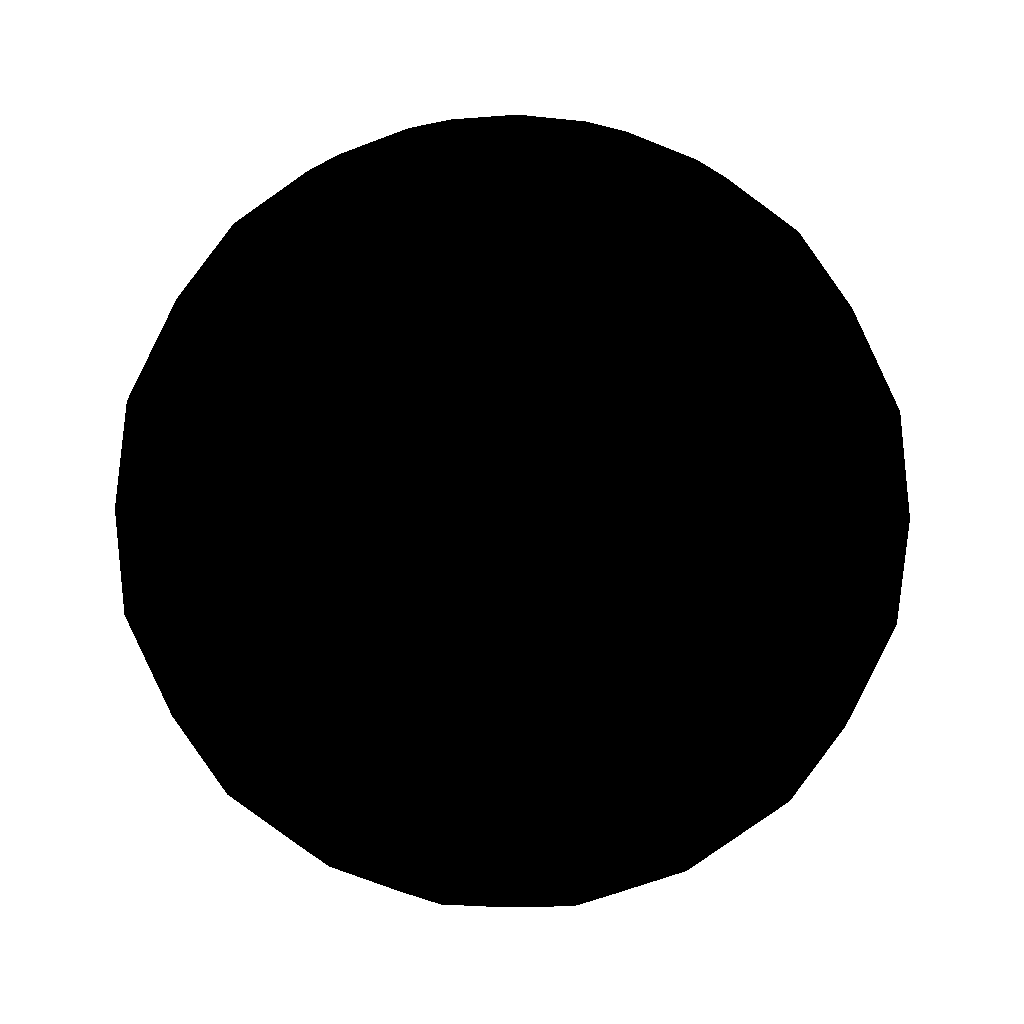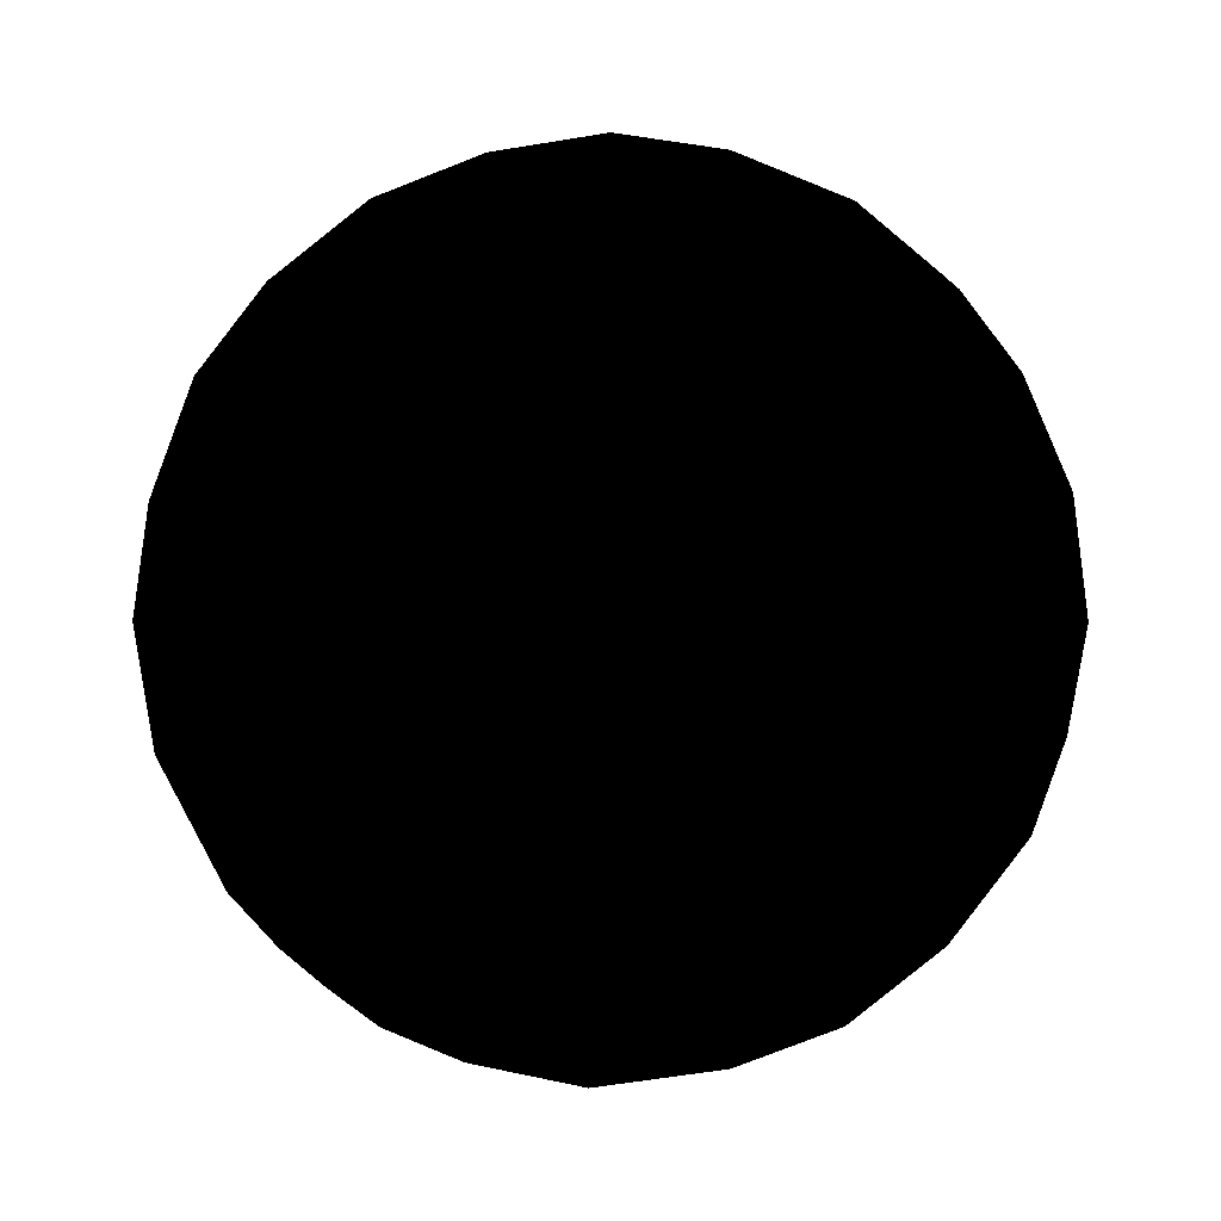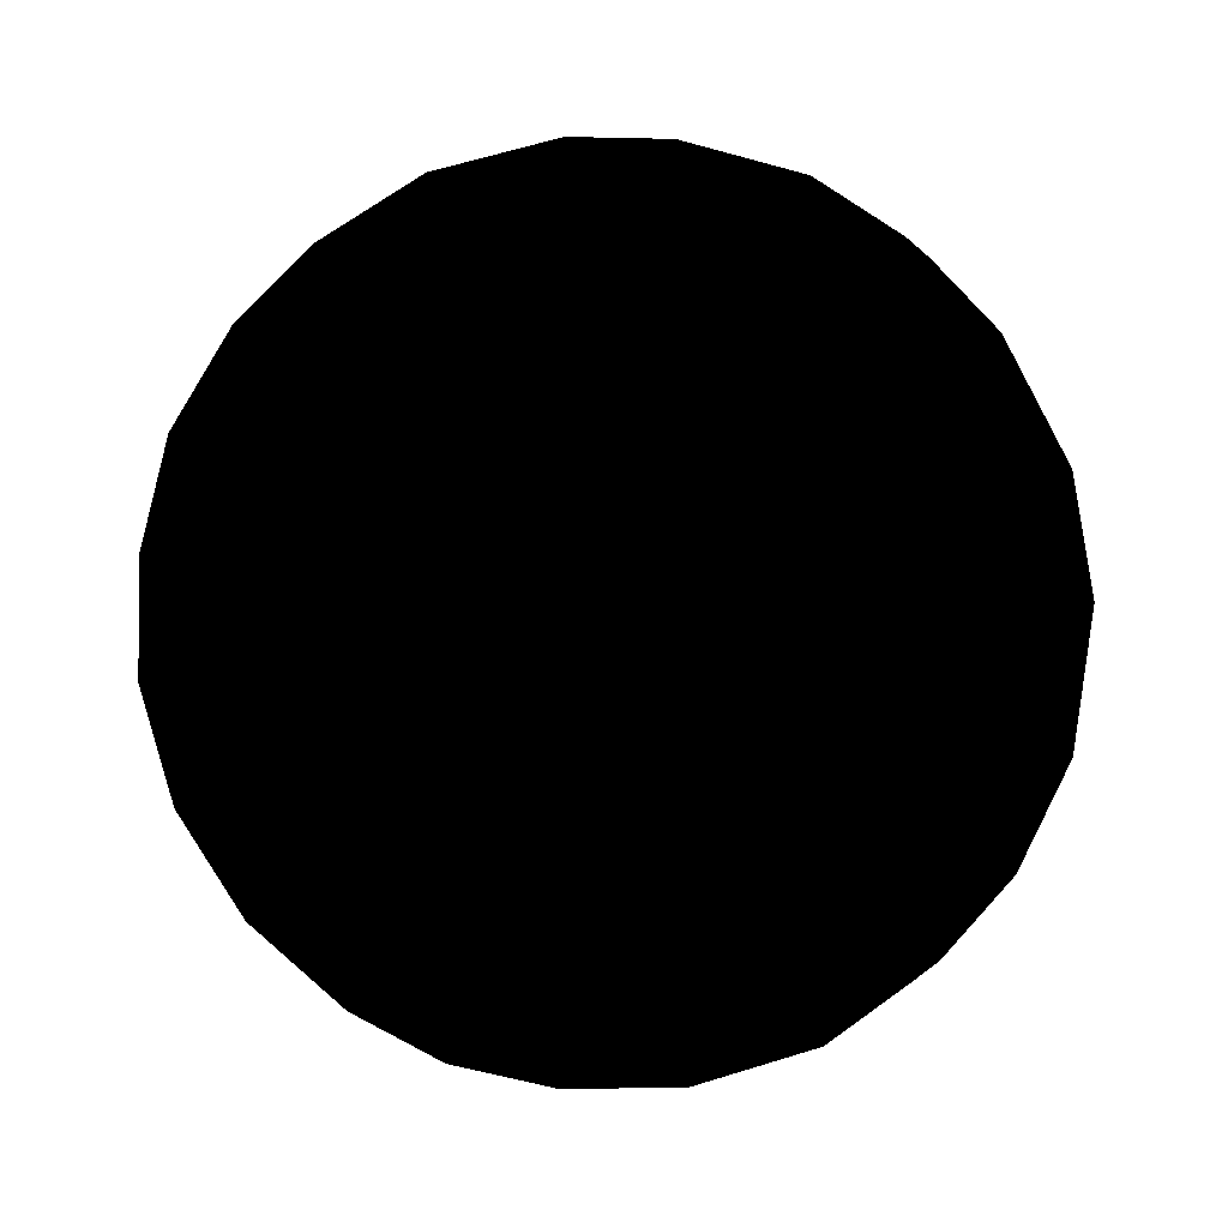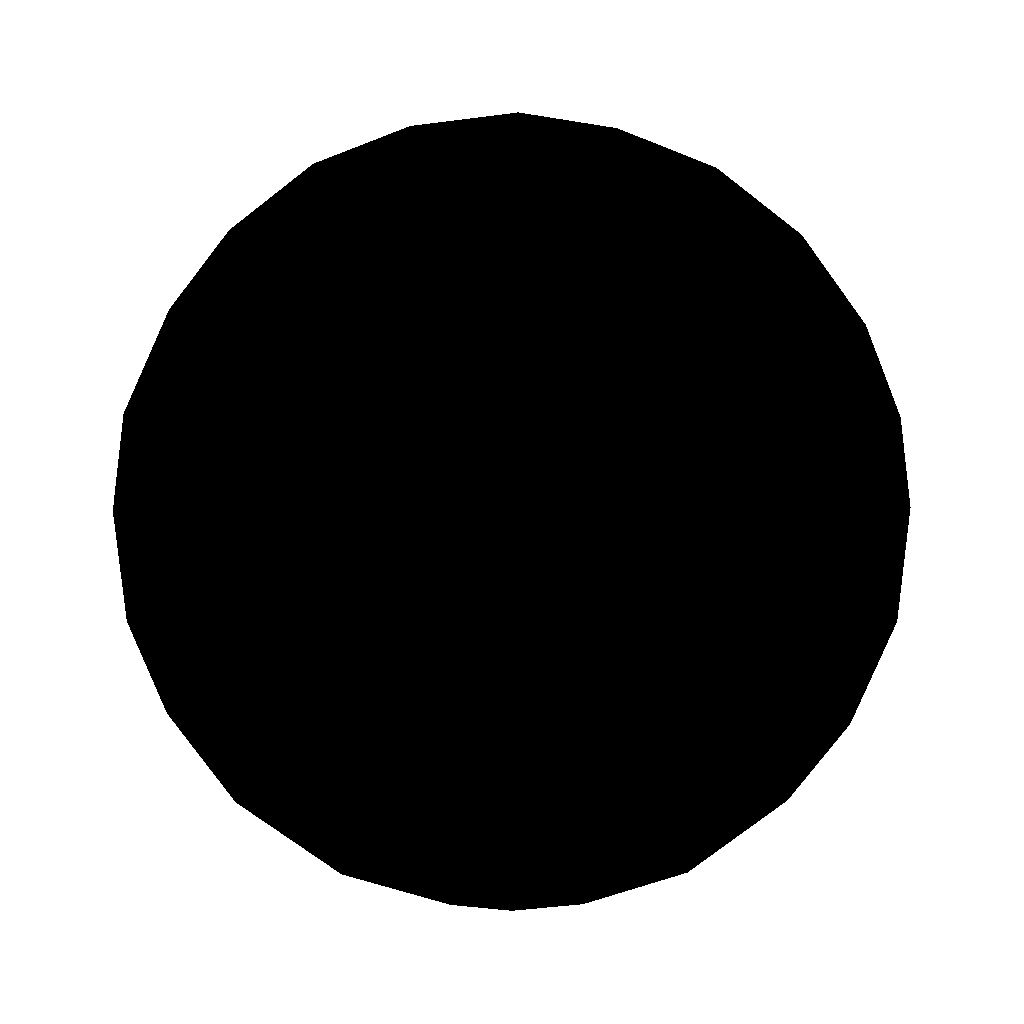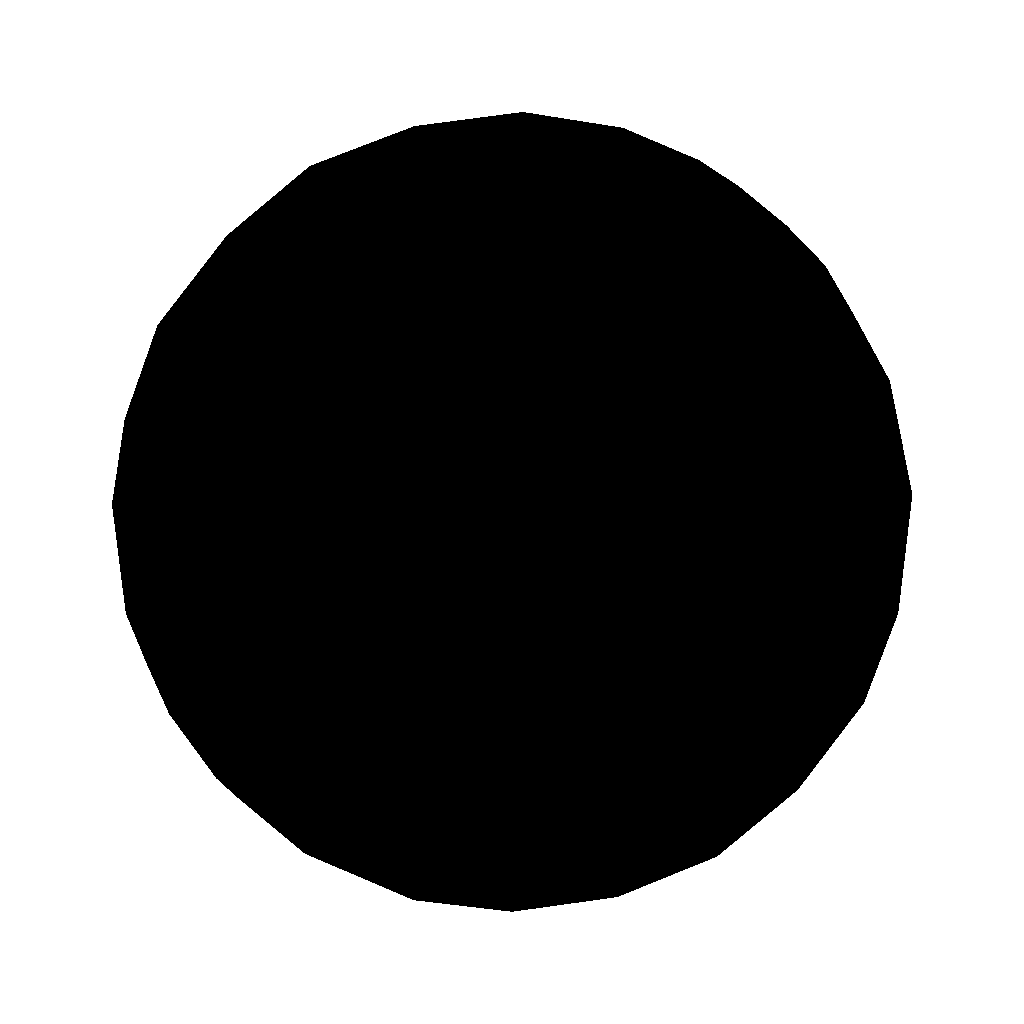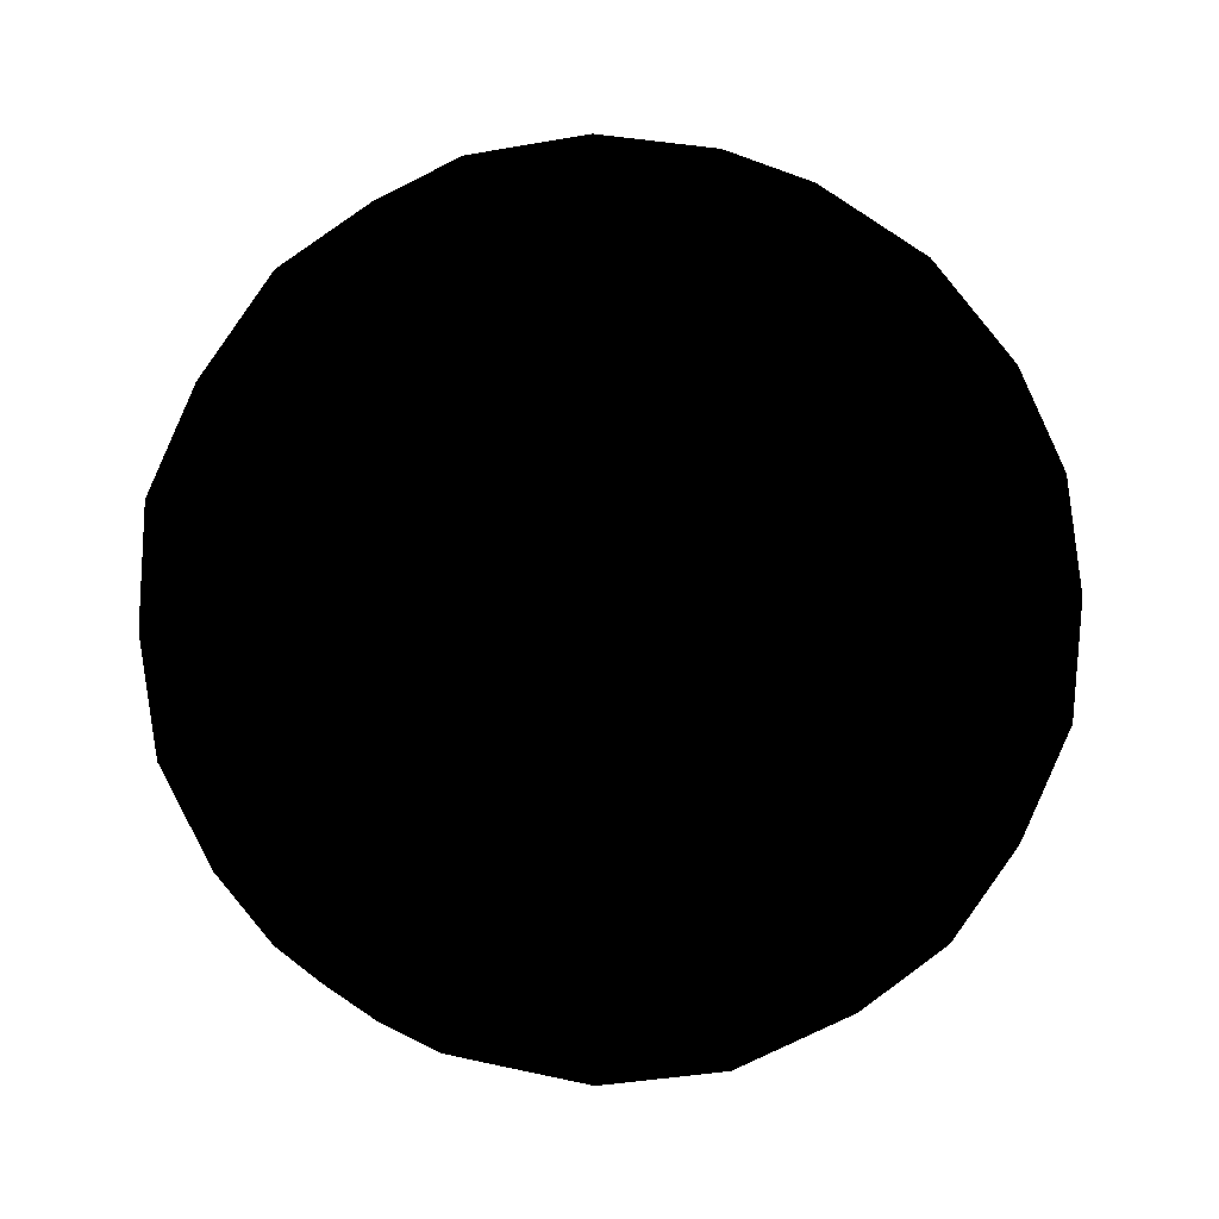
<metadata>
{"format":"obj","ext":"obj","renderer":"f3d","projection":"perspective","resolution":1024,"background":"white","views":[{"elev":-57.3,"azim":-162.9,"up":"+Y"},{"elev":9.6,"azim":35.0,"up":"+Z"},{"elev":-68.3,"azim":-161.2,"up":"+Z"},{"elev":-2.6,"azim":-57.2,"up":"+Y"},{"elev":-13.0,"azim":85.0,"up":"+Z"},{"elev":-55.3,"azim":-106.1,"up":"+Y"}]}
</metadata>
<code>
v 0 -0.5 0.5
v 0.3618 -0.2236 0.2371
v -0.1382 -0.2236 0.07469
v -0.4472 -0.2236 0.5
v -0.1382 -0.2236 0.9253
v 0.3618 -0.2236 0.7629
v 0.1382 0.2236 0.07469
v -0.3618 0.2236 0.2371
v -0.3618 0.2236 0.7629
v 0.1382 0.2236 0.9253
v 0.4472 0.2236 0.5
v 0 0.5 0.5
v 0.2127 -0.4253 0.3455
v -0.08123 -0.4253 0.25
v 0.1314 -0.2629 0.09551
v 0.2127 -0.4253 0.6545
v 0.4253 -0.2629 0.5
v -0.2629 -0.4253 0.5
v -0.3441 -0.2629 0.25
v -0.08123 -0.4253 0.75
v -0.3441 -0.2629 0.75
v 0.1314 -0.2629 0.9045
v 0.4755 0 0.6545
v 0.4755 0 0.3455
v 0.2939 0 0.0955
v 0 0 1.2e-05
v -0.2939 0 0.0955
v -0.4755 0 0.3455
v -0.4755 0 0.6545
v -0.2939 0 0.9045
v 0 0 1
v 0.2939 0 0.9045
v 0.3441 0.2629 0.25
v -0.1314 0.2629 0.09551
v -0.4253 0.2629 0.5
v -0.1314 0.2629 0.9045
v 0.3441 0.2629 0.75
v 0.2629 0.4253 0.5
v 0.08123 0.4253 0.25
v -0.2127 0.4253 0.3455
v -0.2127 0.4253 0.6545
v 0.08123 0.4253 0.75
v 0.2507 0.2529 0.851
v 0.4113 0.2529 0.63
v 0.1141 0.3373 0.851
v 0.04222 0.481 0.63
v 0.3691 0.3373 0.5
v 0.1366 0.481 0.5
v 0.2236 0.3618 0.7629
v 0.1809 0.4472 0.6314
v 0.3191 0.3618 0.6314
v -0.2564 0.2529 0.8469
v 0.003513 0.2529 0.9313
v -0.2986 0.3373 0.7169
v -0.1105 0.481 0.5803
v -0.1809 0.3618 0.7939
v -0.0691 0.4472 0.7127
v -0.02639 0.3618 0.8441
v -0.4091 0.2529 0.3634
v -0.4091 0.2529 0.6366
v -0.2986 0.3373 0.2831
v -0.1105 0.481 0.4197
v -0.3354 0.3618 0.4188
v -0.2236 0.4472 0.5
v -0.3354 0.3618 0.5812
v 0.003513 0.2529 0.06868
v -0.2564 0.2529 0.1531
v 0.1141 0.3373 0.149
v 0.04222 0.481 0.3701
v -0.02639 0.3618 0.1559
v -0.0691 0.4472 0.2873
v -0.1809 0.3618 0.2061
v 0.2507 0.2529 0.149
v 0.4113 0.2529 0.3701
v 0.3191 0.3618 0.3686
v 0.1809 0.4472 0.3686
v 0.2236 0.3618 0.2371
v 0.3408 -0.1162 0.8469
v 0.2246 0.1162 0.9313
v 0.4352 -0.1162 0.7169
v 0.4796 0.1162 0.5803
v 0.4045 0 0.7939
v 0.4309 0.1382 0.7127
v 0.3354 0.1382 0.8441
v -0.2246 -0.1162 0.9313
v -0.3408 0.1162 0.8469
v -0.07183 -0.1162 0.981
v 0.07183 0.1162 0.981
v -0.1545 0 0.9755
v -0.0691 0.1382 0.9755
v -0.2236 0.1382 0.9253
v -0.4796 -0.1162 0.4197
v -0.4352 0.1162 0.2831
v -0.4796 -0.1162 0.5803
v -0.4352 0.1162 0.7169
v -0.5 0 0.5
v -0.4736 0.1382 0.5812
v -0.4736 0.1382 0.4188
v -0.07183 -0.1162 0.01904
v 0.07183 0.1162 0.01904
v -0.2246 -0.1162 0.06868
v -0.3408 0.1162 0.1531
v -0.1545 0 0.02448
v -0.2236 0.1382 0.07469
v -0.0691 0.1382 0.02448
v 0.4352 -0.1162 0.2831
v 0.4796 0.1162 0.4197
v 0.2246 0.1162 0.06868
v 0.3408 -0.1162 0.1531
v 0.4045 0 0.2061
v 0.3354 0.1382 0.1559
v 0.4309 0.1382 0.2873
v -0.003513 -0.2529 0.9313
v 0.2564 -0.2529 0.8469
v 0.0691 -0.1382 0.9755
v 0.1545 0 0.9755
v 0.2236 -0.1382 0.9253
v -0.4113 -0.2529 0.63
v -0.2507 -0.2529 0.851
v -0.4309 -0.1382 0.7127
v -0.4045 0 0.7939
v -0.3354 -0.1382 0.8441
v -0.2507 -0.2529 0.149
v -0.4113 -0.2529 0.3701
v -0.3354 -0.1382 0.1559
v -0.4045 0 0.2061
v -0.4309 -0.1382 0.2873
v -0.003513 -0.2529 0.06868
v 0.2564 -0.2529 0.1531
v 0.2236 -0.1382 0.07469
v 0.1545 0 0.02448
v 0.0691 -0.1382 0.02448
v 0.4091 -0.2529 0.6366
v 0.4091 -0.2529 0.3634
v 0.4736 -0.1382 0.5812
v 0.5 0 0.5
v 0.4736 -0.1382 0.4188
v -0.1141 -0.3373 0.851
v -0.04222 -0.481 0.63
v 0.2986 -0.3373 0.7169
v 0.1105 -0.481 0.5803
v 0.0691 -0.4472 0.7127
v 0.1809 -0.3618 0.7939
v 0.02639 -0.3618 0.8441
v -0.3691 -0.3373 0.5
v -0.1366 -0.481 0.5
v -0.1809 -0.4472 0.6314
v -0.2236 -0.3618 0.7629
v -0.3191 -0.3618 0.6314
v -0.1141 -0.3373 0.149
v -0.04222 -0.481 0.3701
v -0.1809 -0.4472 0.3686
v -0.3191 -0.3618 0.3686
v -0.2236 -0.3618 0.2371
v 0.1105 -0.481 0.4197
v 0.2986 -0.3373 0.2831
v 0.2236 -0.4472 0.5
v 0.3354 -0.3618 0.5812
v 0.3354 -0.3618 0.4188
v 0.0691 -0.4472 0.2873
v 0.02639 -0.3618 0.1559
v 0.1809 -0.3618 0.2061
f 160 162 161
f 157 158 159
f 152 154 153
f 147 149 148
f 142 144 143
f 135 136 137
f 130 131 132
f 125 126 127
f 120 121 122
f 115 116 117
f 110 112 111
f 103 105 104
f 96 98 97
f 89 91 90
f 82 84 83
f 75 76 77
f 70 71 72
f 63 64 65
f 56 57 58
f 49 50 51
f 45 49 43
f 48 50 46
f 44 51 47
f 54 56 52
f 46 57 55
f 53 58 45
f 61 63 59
f 55 64 62
f 60 65 54
f 68 70 66
f 62 71 69
f 67 72 61
f 47 75 74
f 69 76 48
f 73 77 68
f 80 78 82
f 44 81 83
f 79 43 84
f 87 85 89
f 53 88 90
f 86 52 91
f 94 92 96
f 60 95 97
f 93 59 98
f 101 99 103
f 67 102 104
f 100 66 105
f 109 106 110
f 73 108 111
f 107 74 112
f 87 115 113
f 79 116 88
f 114 117 78
f 94 120 118
f 86 121 95
f 119 122 85
f 101 125 123
f 93 126 102
f 124 127 92
f 109 130 129
f 100 131 108
f 128 132 99
f 80 135 133
f 107 136 81
f 134 137 106
f 141 139 142
f 114 140 143
f 138 113 144
f 139 146 147
f 119 138 148
f 145 118 149
f 146 151 152
f 124 145 153
f 150 123 154
f 141 157 155
f 133 158 140
f 156 159 134
f 151 155 160
f 128 150 161
f 156 129 162
f 13 156 162
f 15 162 129
f 2 129 156
f 15 128 161
f 14 161 150
f 3 150 128
f 14 151 160
f 13 160 155
f 1 155 151
f 13 159 156
f 17 134 159
f 2 156 134
f 17 158 133
f 16 140 158
f 6 133 140
f 16 157 141
f 13 155 157
f 1 141 155
f 14 150 154
f 19 154 123
f 3 123 150
f 19 124 153
f 18 153 145
f 4 145 124
f 18 146 152
f 14 152 151
f 1 151 146
f 18 145 149
f 21 149 118
f 4 118 145
f 21 119 148
f 20 148 138
f 5 138 119
f 20 139 147
f 18 147 146
f 1 146 139
f 20 138 144
f 22 144 113
f 5 113 138
f 22 114 143
f 16 143 140
f 6 140 114
f 16 141 142
f 20 142 139
f 1 139 141
f 17 137 134
f 24 106 137
f 2 134 106
f 24 136 107
f 23 81 136
f 11 107 81
f 23 135 80
f 17 133 135
f 6 80 133
f 15 132 128
f 26 99 132
f 3 128 99
f 26 131 100
f 25 108 131
f 7 100 108
f 25 130 109
f 15 129 130
f 2 109 129
f 19 127 124
f 28 92 127
f 4 124 92
f 28 126 93
f 27 102 126
f 8 93 102
f 27 125 101
f 19 123 125
f 3 101 123
f 21 122 119
f 30 85 122
f 5 119 85
f 30 121 86
f 29 95 121
f 9 86 95
f 29 120 94
f 21 118 120
f 4 94 118
f 22 117 114
f 32 78 117
f 6 114 78
f 32 116 79
f 31 88 116
f 10 79 88
f 31 115 87
f 22 113 115
f 5 87 113
f 24 107 112
f 33 112 74
f 11 74 107
f 33 73 111
f 25 111 108
f 7 108 73
f 25 109 110
f 24 110 106
f 2 106 109
f 26 100 105
f 34 105 66
f 7 66 100
f 34 67 104
f 27 104 102
f 8 102 67
f 27 101 103
f 26 103 99
f 3 99 101
f 28 93 98
f 35 98 59
f 8 59 93
f 35 60 97
f 29 97 95
f 9 95 60
f 29 94 96
f 28 96 92
f 4 92 94
f 30 86 91
f 36 91 52
f 9 52 86
f 36 53 90
f 31 90 88
f 10 88 53
f 31 87 89
f 30 89 85
f 5 85 87
f 32 79 84
f 37 84 43
f 10 43 79
f 37 44 83
f 23 83 81
f 11 81 44
f 23 80 82
f 32 82 78
f 6 78 80
f 33 77 73
f 39 68 77
f 7 73 68
f 39 76 69
f 38 48 76
f 12 69 48
f 38 75 47
f 33 74 75
f 11 47 74
f 34 72 67
f 40 61 72
f 8 67 61
f 40 71 62
f 39 69 71
f 12 62 69
f 39 70 68
f 34 66 70
f 7 68 66
f 35 65 60
f 41 54 65
f 9 60 54
f 41 64 55
f 40 62 64
f 12 55 62
f 40 63 61
f 35 59 63
f 8 61 59
f 36 58 53
f 42 45 58
f 10 53 45
f 42 57 46
f 41 55 57
f 12 46 55
f 41 56 54
f 36 52 56
f 9 54 52
f 37 51 44
f 38 47 51
f 11 44 47
f 38 50 48
f 42 46 50
f 12 48 46
f 42 49 45
f 37 43 49
f 10 45 43
f 42 50 49
f 38 51 50
f 37 49 51
f 41 57 56
f 42 58 57
f 36 56 58
f 40 64 63
f 41 65 64
f 35 63 65
f 39 71 70
f 40 72 71
f 34 70 72
f 38 76 75
f 39 77 76
f 33 75 77
f 23 82 83
f 37 83 84
f 32 84 82
f 31 89 90
f 36 90 91
f 30 91 89
f 29 96 97
f 35 97 98
f 28 98 96
f 27 103 104
f 34 104 105
f 26 105 103
f 25 110 111
f 33 111 112
f 24 112 110
f 31 116 115
f 32 117 116
f 22 115 117
f 29 121 120
f 30 122 121
f 21 120 122
f 27 126 125
f 28 127 126
f 19 125 127
f 25 131 130
f 26 132 131
f 15 130 132
f 23 136 135
f 24 137 136
f 17 135 137
f 16 142 143
f 22 143 144
f 20 144 142
f 20 147 148
f 21 148 149
f 18 149 147
f 18 152 153
f 19 153 154
f 14 154 152
f 16 158 157
f 17 159 158
f 13 157 159
f 14 160 161
f 15 161 162
f 13 162 160

</code>
